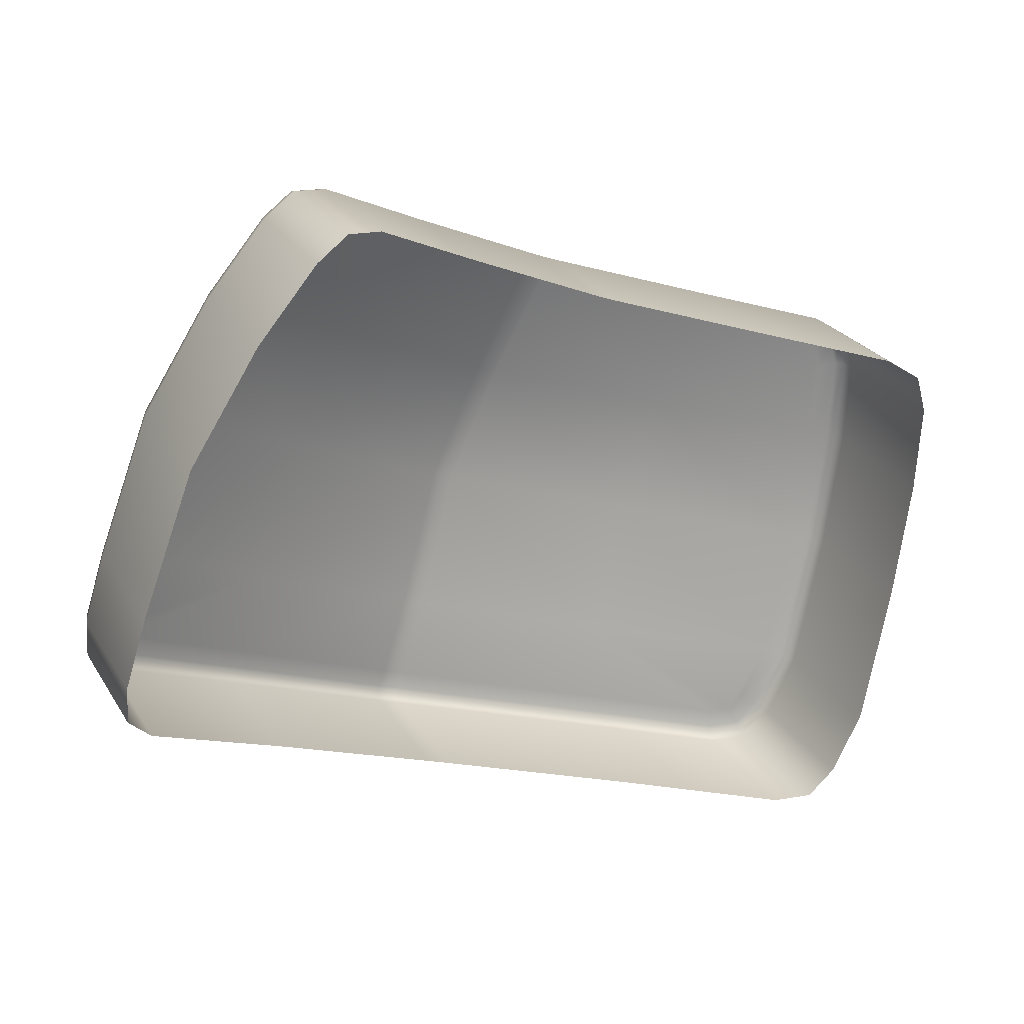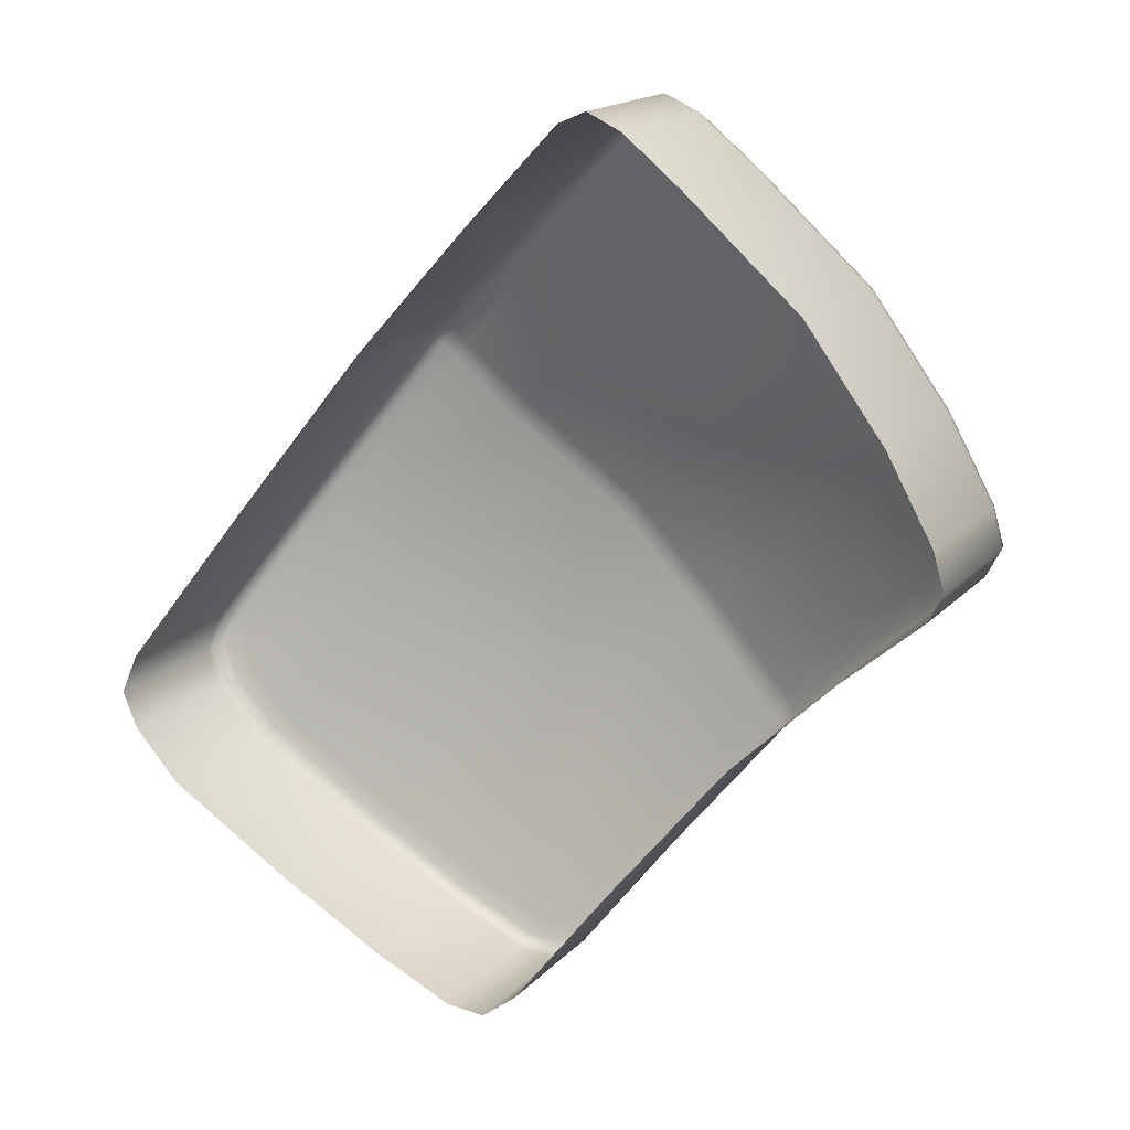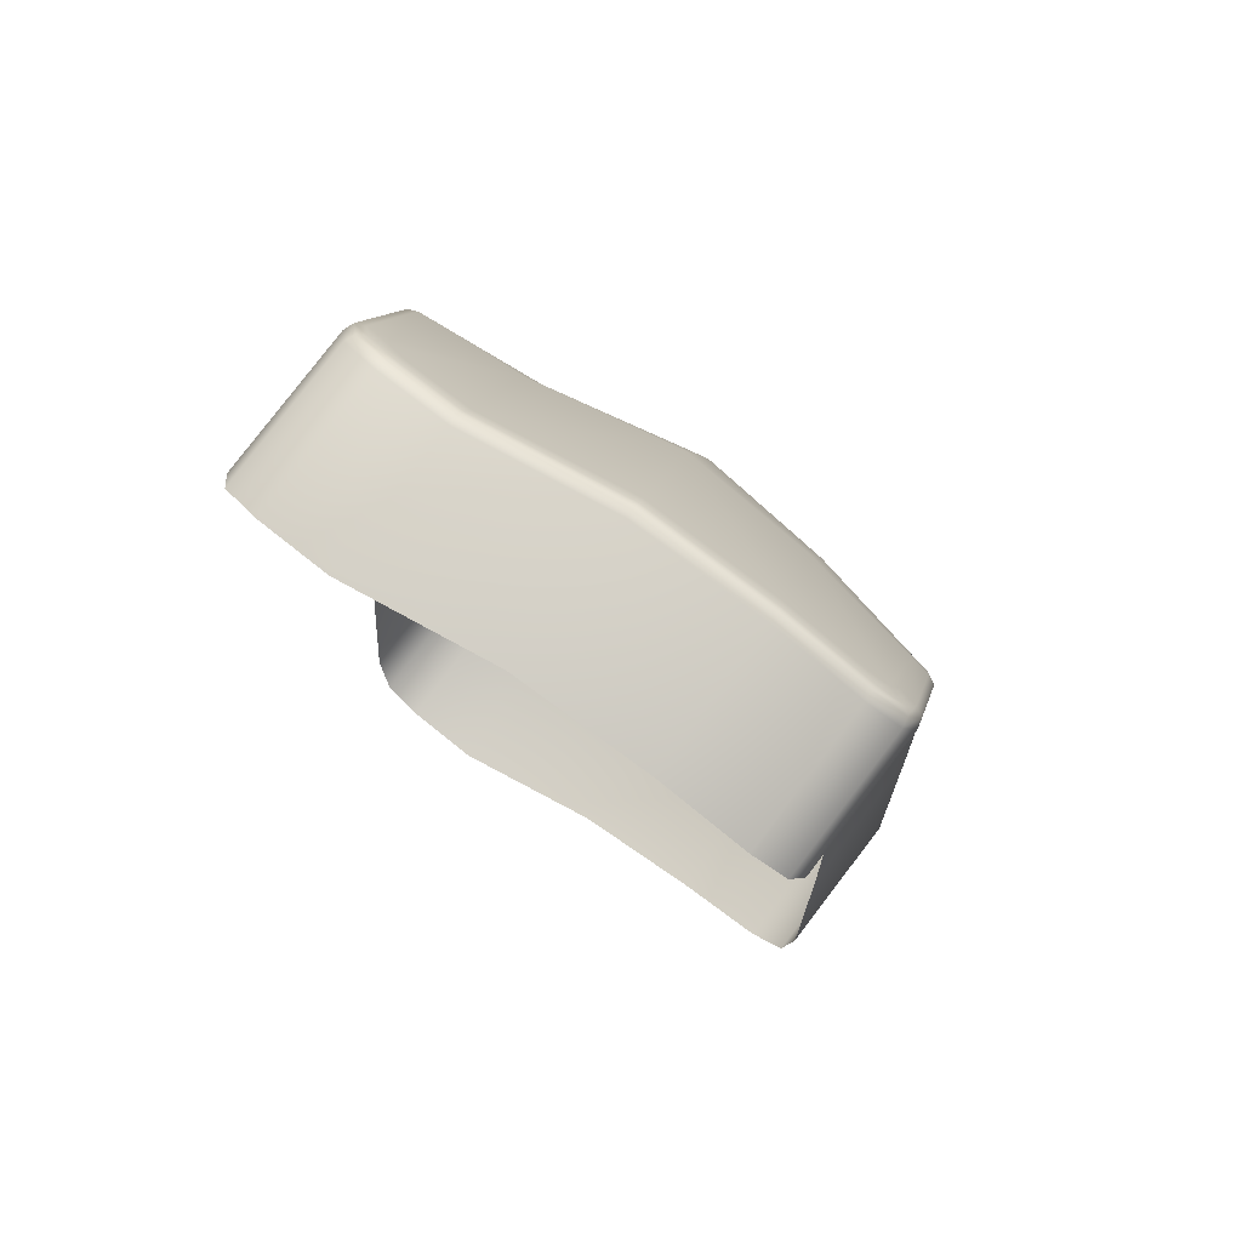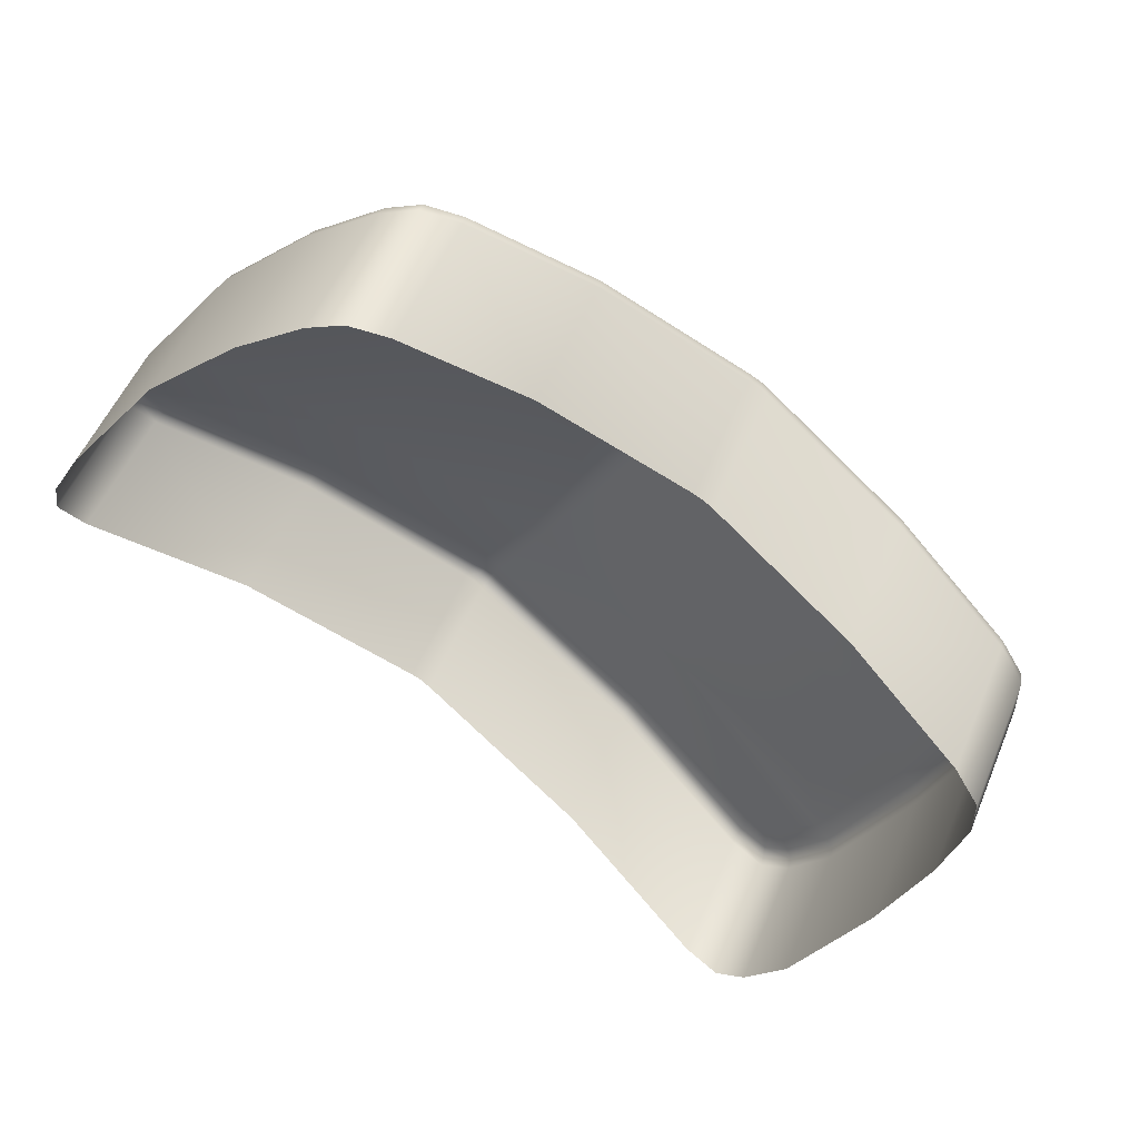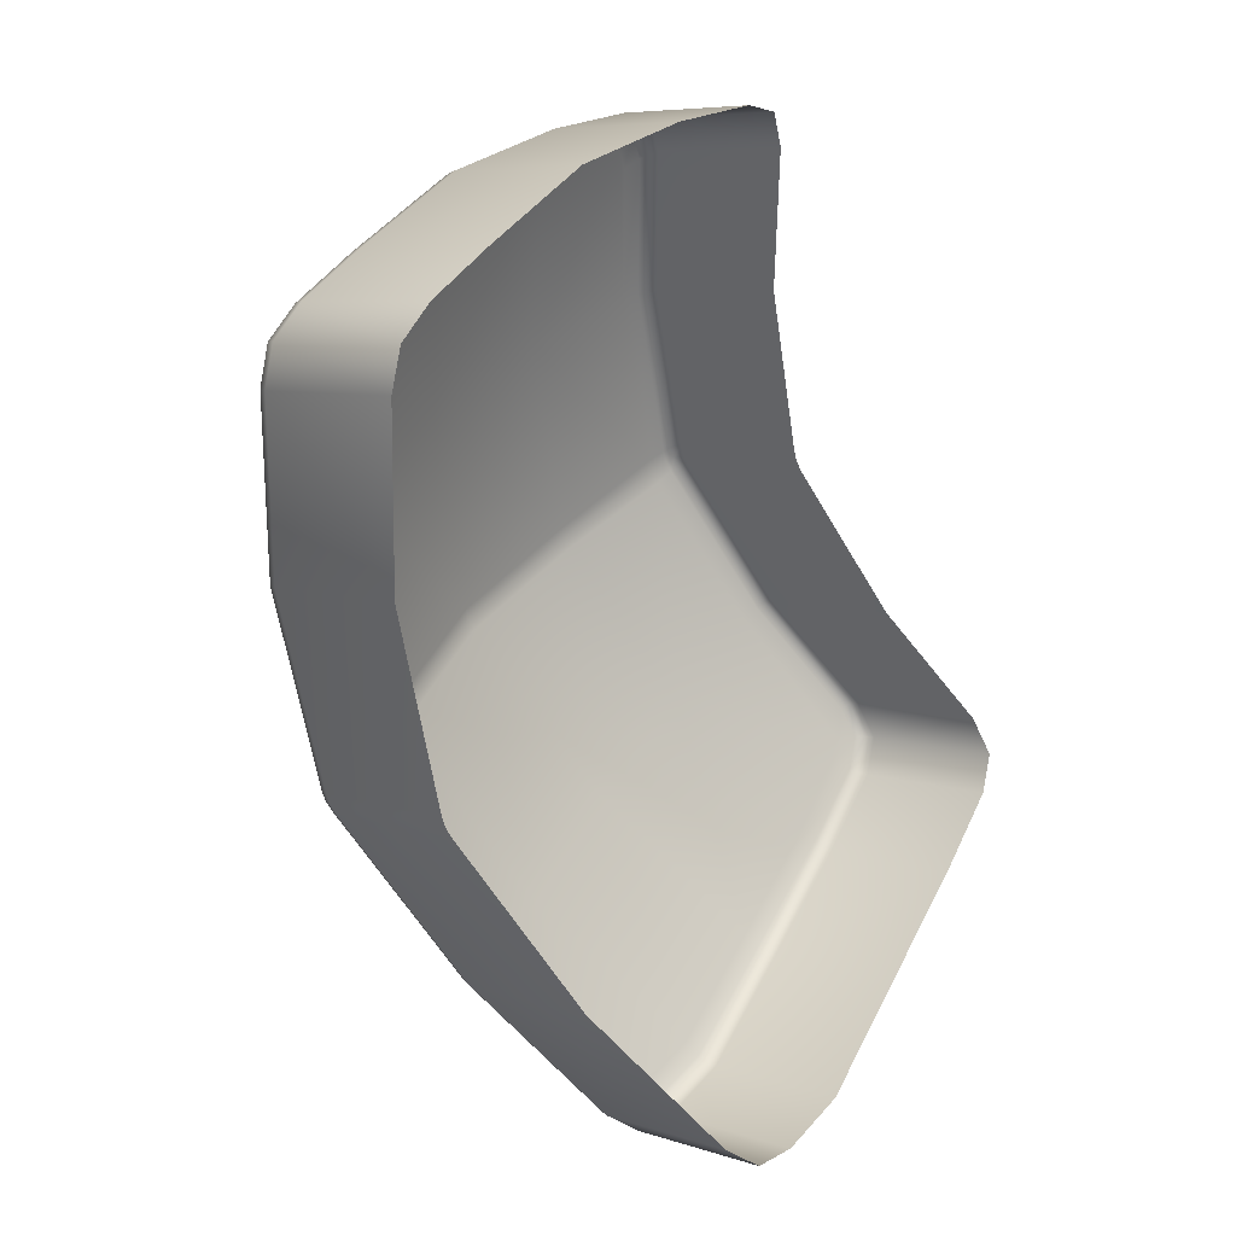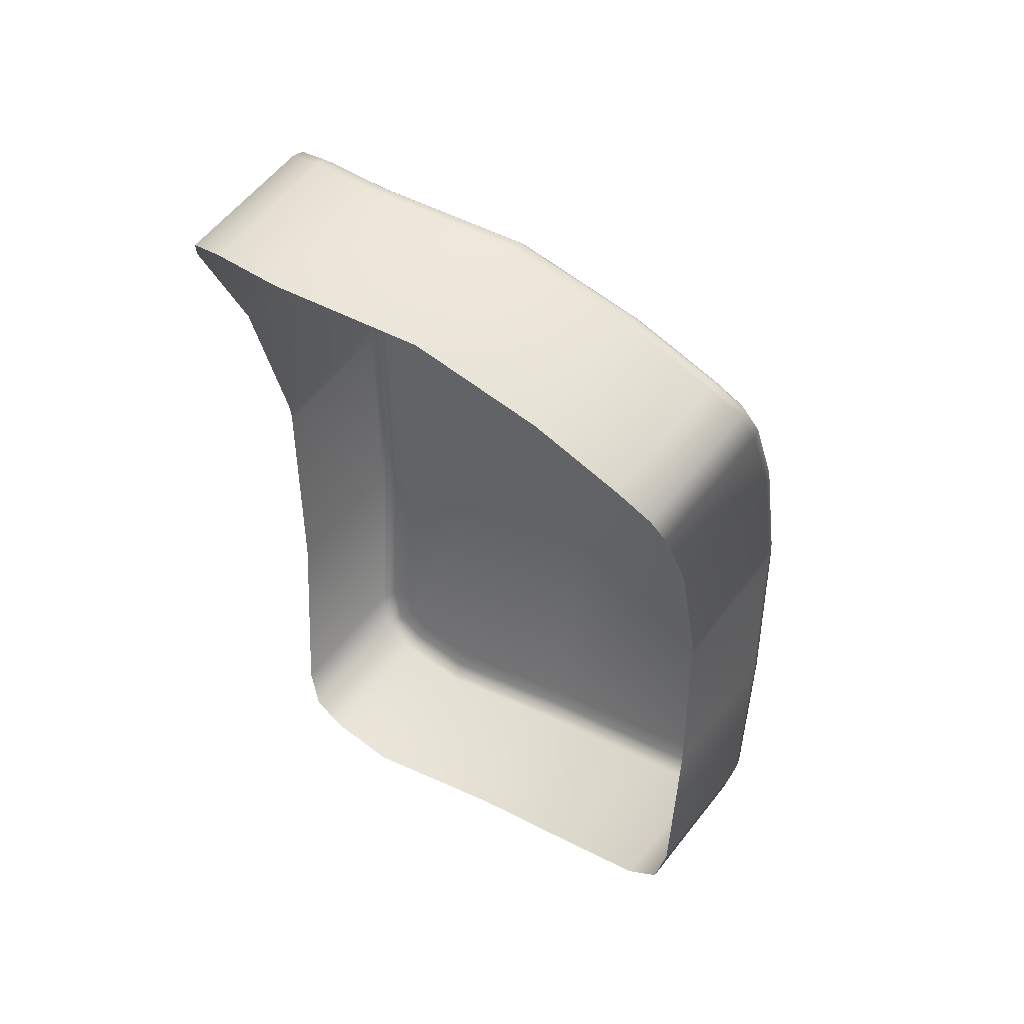
<metadata>
{"format":"obj","ext":"obj","renderer":"f3d","projection":"perspective","resolution":1024,"background":"white","views":[{"elev":-16.1,"azim":-33.2,"up":"+Z"},{"elev":-47.7,"azim":-124.6,"up":"+Y"},{"elev":-11.5,"azim":-86.9,"up":"+Y"},{"elev":-66.4,"azim":-39.3,"up":"+Y"},{"elev":-59.1,"azim":-70.5,"up":"+Z"},{"elev":-35.4,"azim":-86.5,"up":"+Y"}]}
</metadata>
<code>
g Turtle_Shield_02_05
v -0.04631 -0.01726 0.04318
v -0.02651 -0.02656 0.03337
v -0.04632 -0.03366 0.03057
v -0.02651 -0.01016 0.04599
v -0.001725 -0.02177 0.03504
v -0.02658 -0.00883 0.04652
v -0.04632 -0.01591 0.04372
v -0.001733 -0.004025 0.04819
v -0.001756 -0.005392 0.04763
v -5.916e-08 -0.0216 0.0351
v -1.249e-08 -0.003856 0.04825
v -1.603e-08 -0.00521 0.0477
v 0.04631 -0.01726 0.04318
v 0.04631 -0.03366 0.03057
v 0.02651 -0.02656 0.03337
v 0.02651 -0.01016 0.04599
v 0.04632 -0.01591 0.04372
v 0.02658 -0.00883 0.04652
v 0.001725 -0.02177 0.03504
v 0.001756 -0.005392 0.04763
v 0.001733 -0.004025 0.04819
v -1.249e-08 -0.003856 0.04825
v -1.603e-08 -0.00521 0.0477
v -5.916e-08 -0.0216 0.0351
v -0.001722 0.02671 -0.02934
v 8.493e-08 0.02689 -0.0293
v 1.28e-07 0.04328 -0.0167
v -0.001752 0.04308 -0.01674
v 1.299e-07 0.04407 -0.01548
v -0.03193 0.03681 -0.01805
v -0.03193 0.0204 -0.03066
v -0.05718 0.02676 -0.02038
v -0.05718 0.01036 -0.033
v -0.06216 0.02374 -0.01947
v -0.06216 0.00733 -0.03208
v -0.06415 0.01982 -0.01553
v -0.06415 0.003414 -0.02814
v -0.06489 -0.003147 -0.01994
v -0.06489 0.01326 -0.007327
v -0.06366 -0.01338 -0.001017
v -0.06366 0.003021 0.0116
v -0.05953 -0.02412 0.01418
v -0.05953 -0.007716 0.02679
v -0.05512 -0.03197 0.02439
v -0.05512 -0.01556 0.03701
v -0.05178 -0.03441 0.02856
v -0.05178 -0.018 0.04118
v -0.04632 -0.03366 0.03057
v -0.04631 -0.01726 0.04318
v -0.04632 -0.01591 0.04372
v -0.05156 -0.01663 0.0418
v -0.05475 -0.01429 0.0378
v -0.05913 -0.006524 0.02769
v -0.06326 0.004223 0.01249
v -0.06449 0.01445 -0.00644
v -0.06375 0.02091 -0.01451
v -0.06184 0.02467 -0.01829
v -0.05706 0.02757 -0.01917
v -0.03195 0.03758 -0.01684
v -0.001728 0.04389 -0.01552
v -0.001716 0.04352 -0.01411
v 1.287e-07 0.04373 -0.01407
v -0.032 0.03719 -0.01546
v -0.05671 0.0273 -0.01775
v -0.06089 0.02477 -0.01699
v -0.06255 0.02147 -0.0137
v -0.001568 0.04209 -0.01171
v 1.243e-07 0.0423 -0.01166
v 1.043e-07 0.03571 -0.0006576
v -0.03173 0.03577 -0.01306
v -0.001715 0.03551 -0.0007053
v 7.539e-08 0.0265 0.01935
v -0.05599 0.02605 -0.01532
v -0.05888 0.02428 -0.0148
v -0.03257 0.02856 -0.002419
v -0.001708 0.0263 0.01929
v 3.537e-08 0.0128 0.03409
v -0.06 0.02193 -0.01256
v -0.0607 0.01622 -0.00539
v -0.03196 0.01903 0.01725
v -0.001716 0.01261 0.03403
v -2.663e-09 -0.0004368 0.04578
v -0.06328 0.01531 -0.006019
v -0.05955 0.006284 0.01326
v -0.06207 0.005112 0.01294
v -0.05546 -0.004345 0.02825
v -0.05793 -0.005667 0.02814
v -0.02988 0.006406 0.03213
v -0.001926 -0.0006433 0.04569
v -0.05367 -0.01319 0.03793
v -0.05137 -0.01157 0.03763
v -0.04949 -0.01292 0.04005
v -0.05089 -0.01522 0.04142
v -0.02714 -0.00556 0.04396
v -0.001727 -0.002703 0.04757
v -8.787e-09 -0.002527 0.04765
v -1.249e-08 -0.003856 0.04825
v -0.001733 -0.004025 0.04819
v -0.02658 -0.00883 0.04652
v -0.02679 -0.007561 0.04589
v -0.04633 -0.0146 0.04309
v -0.04637 -0.01249 0.0412
v 0.06415 0.01982 -0.01553
v 0.06415 0.003414 -0.02814
v 0.06489 -0.003147 -0.01994
v 0.06216 0.00733 -0.03208
v 0.06489 0.01326 -0.007327
v 0.06366 -0.01338 -0.001017
v 0.06216 0.02374 -0.01947
v 0.05718 0.01035 -0.033
v 0.06366 0.003021 0.0116
v 0.05953 -0.02412 0.01418
v 0.05718 0.02676 -0.02038
v 0.03193 0.0204 -0.03066
v 0.05953 -0.007716 0.02679
v 0.05512 -0.03197 0.02439
v 0.03193 0.03681 -0.01805
v 0.001722 0.02671 -0.02934
v 0.05512 -0.01556 0.03701
v 0.05178 -0.03441 0.02856
v 0.001752 0.04308 -0.01674
v 8.493e-08 0.02689 -0.0293
v 1.28e-07 0.04328 -0.0167
v 1.299e-07 0.04407 -0.01548
v 0.001728 0.04389 -0.01552
v 0.03195 0.03758 -0.01684
v 0.001716 0.04352 -0.01411
v 1.287e-07 0.04373 -0.01407
v 1.243e-07 0.0423 -0.01166
v 0.05706 0.02757 -0.01917
v 0.032 0.03719 -0.01546
v 0.001569 0.04209 -0.01171
v 0.06184 0.02467 -0.01829
v 0.001715 0.03551 -0.0007053
v 1.043e-07 0.03571 -0.0006576
v 0.05671 0.0273 -0.01775
v 0.03173 0.03577 -0.01306
v 0.06375 0.02091 -0.01451
v 0.001708 0.0263 0.01929
v 7.539e-08 0.0265 0.01935
v 0.06089 0.02477 -0.01699
v 0.03257 0.02856 -0.002419
v 0.05599 0.02605 -0.01532
v 0.06449 0.01445 -0.00644
v 0.001716 0.01261 0.03403
v 3.537e-08 0.0128 0.03409
v 0.06255 0.02147 -0.0137
v 0.05888 0.02428 -0.0148
v 0.06326 0.004223 0.01249
v 0.03196 0.01903 0.01725
v 0.001926 -0.0006433 0.04569
v -2.663e-09 -0.0004368 0.04578
v -8.787e-09 -0.002527 0.04765
v 0.06328 0.01531 -0.006019
v 0.0607 0.01622 -0.00539
v 0.06 0.02193 -0.01256
v 0.02988 0.006405 0.03213
v 0.001727 -0.002703 0.04757
v -1.249e-08 -0.003856 0.04825
v 0.001733 -0.004025 0.04819
v 0.06207 0.005112 0.01294
v 0.05955 0.006283 0.01326
v 0.02714 -0.00556 0.04396
v 0.02679 -0.007561 0.04589
v 0.02658 -0.00883 0.04652
v 0.05913 -0.006525 0.02769
v 0.05793 -0.005667 0.02814
v 0.05546 -0.004346 0.02825
v 0.04949 -0.01292 0.04005
v 0.04633 -0.0146 0.04309
v 0.04632 -0.01591 0.04372
v 0.04637 -0.01249 0.0412
v 0.05475 -0.01429 0.0378
v 0.05367 -0.01319 0.03793
v 0.05089 -0.01522 0.04142
v 0.05137 -0.01157 0.03763
v 0.05156 -0.01663 0.0418
v 0.04631 -0.01726 0.04318
v 0.05178 -0.01801 0.04118
v 0.04631 -0.03366 0.03057
g Turtle_Shield_02_05_0
f 3 2 1
f 2 4 1
f 2 5 4
f 4 6 1
f 6 7 1
f 8 6 4
f 5 9 4
f 9 8 4
f 5 10 9
f 11 8 9
f 10 12 9
f 12 11 9
f 15 14 13
f 16 15 13
f 13 17 16
f 17 18 16
f 19 15 16
f 16 18 20
f 20 19 16
f 18 21 20
f 21 22 20
f 22 23 20
f 20 23 19
f 23 24 19
f 27 26 25
f 28 27 25
f 29 27 28
f 28 25 30
f 25 31 30
f 30 31 32
f 31 33 32
f 34 32 33
f 35 34 33
f 34 35 36
f 35 37 36
f 37 38 36
f 38 39 36
f 38 40 39
f 40 41 39
f 40 42 41
f 42 43 41
f 42 44 43
f 44 45 43
f 44 46 45
f 46 47 45
f 47 46 48
f 49 47 48
f 49 50 47
f 47 51 45
f 50 51 47
f 45 52 43
f 51 52 45
f 43 53 41
f 52 53 43
f 41 54 39
f 53 54 41
f 54 55 39
f 39 55 36
f 55 56 36
f 36 56 34
f 56 57 34
f 34 57 32
f 57 58 32
f 32 58 30
f 58 59 30
f 30 59 28
f 59 60 28
f 60 29 28
f 29 60 61
f 62 29 61
f 60 59 63
f 61 60 63
f 59 58 64
f 63 59 64
f 58 57 65
f 64 58 65
f 57 56 66
f 65 57 66
f 61 67 62
f 67 68 62
f 69 68 67
f 63 70 61
f 70 67 61
f 71 69 67
f 71 67 70
f 72 69 71
f 64 73 63
f 73 70 63
f 65 74 64
f 74 73 64
f 75 70 73
f 75 71 70
f 74 75 73
f 76 72 71
f 76 71 75
f 77 72 76
f 78 74 65
f 66 78 65
f 78 79 74
f 79 75 74
f 79 78 66
f 80 76 75
f 80 75 79
f 81 77 76
f 76 80 81
f 82 77 81
f 83 79 66
f 66 56 83
f 56 55 83
f 84 79 83
f 84 80 79
f 83 55 85
f 85 84 83
f 55 54 85
f 80 84 86
f 86 84 85
f 85 54 87
f 87 86 85
f 54 53 87
f 80 88 81
f 88 80 86
f 89 82 81
f 81 88 89
f 87 53 90
f 53 52 90
f 91 86 87
f 90 91 87
f 91 92 86
f 92 88 86
f 92 91 90
f 90 52 93
f 93 92 90
f 52 51 93
f 94 88 92
f 88 94 89
f 82 89 95
f 96 82 95
f 97 96 95
f 98 97 95
f 99 98 95
f 95 89 100
f 100 99 95
f 89 94 100
f 50 99 100
f 51 50 101
f 101 50 100
f 93 51 101
f 100 94 101
f 102 94 92
f 102 92 93
f 101 102 93
f 94 102 101
f 105 104 103
f 104 106 103
f 107 105 103
f 108 105 107
f 106 109 103
f 109 106 110
f 111 108 107
f 112 108 111
f 113 109 110
f 110 114 113
f 115 112 111
f 116 112 115
f 114 117 113
f 114 118 117
f 119 116 115
f 120 116 119
f 118 121 117
f 118 122 121
f 122 123 121
f 123 124 121
f 121 125 117
f 124 125 121
f 117 126 113
f 125 126 117
f 125 124 127
f 126 125 127
f 124 128 127
f 128 129 127
f 126 130 113
f 113 130 109
f 131 126 127
f 130 126 131
f 129 132 127
f 127 132 131
f 130 133 109
f 109 133 103
f 132 129 134
f 129 135 134
f 136 130 131
f 133 130 136
f 132 137 131
f 132 134 137
f 131 137 136
f 133 138 103
f 103 138 107
f 134 135 139
f 135 140 139
f 141 133 136
f 138 133 141
f 134 142 137
f 142 134 139
f 137 143 136
f 136 143 141
f 137 142 143
f 138 144 107
f 107 144 111
f 139 140 145
f 140 146 145
f 147 138 141
f 144 138 147
f 143 148 141
f 142 148 143
f 141 148 147
f 144 149 111
f 111 149 115
f 150 142 139
f 139 145 150
f 145 146 151
f 146 152 151
f 151 152 153
f 154 144 147
f 149 144 154
f 148 142 155
f 142 150 155
f 148 156 147
f 147 156 154
f 156 148 155
f 156 155 154
f 145 157 150
f 157 145 151
f 158 151 153
f 153 159 158
f 159 160 158
f 161 149 154
f 154 155 161
f 150 162 155
f 150 157 162
f 155 162 161
f 163 151 158
f 163 157 151
f 158 160 164
f 164 163 158
f 160 165 164
f 166 149 161
f 149 166 115
f 115 166 119
f 161 162 167
f 167 166 161
f 157 168 162
f 162 168 167
f 157 163 169
f 168 157 169
f 164 165 170
f 165 171 170
f 172 163 164
f 163 172 169
f 170 172 164
f 169 172 170
f 166 173 119
f 173 166 167
f 167 168 174
f 174 173 167
f 170 171 175
f 175 169 170
f 176 168 169
f 168 176 174
f 176 169 175
f 174 176 175
f 171 177 175
f 175 177 174
f 177 173 174
f 177 171 178
f 119 173 179
f 173 177 179
f 179 177 178
f 179 120 119
f 179 178 180
f 120 179 180

</code>
